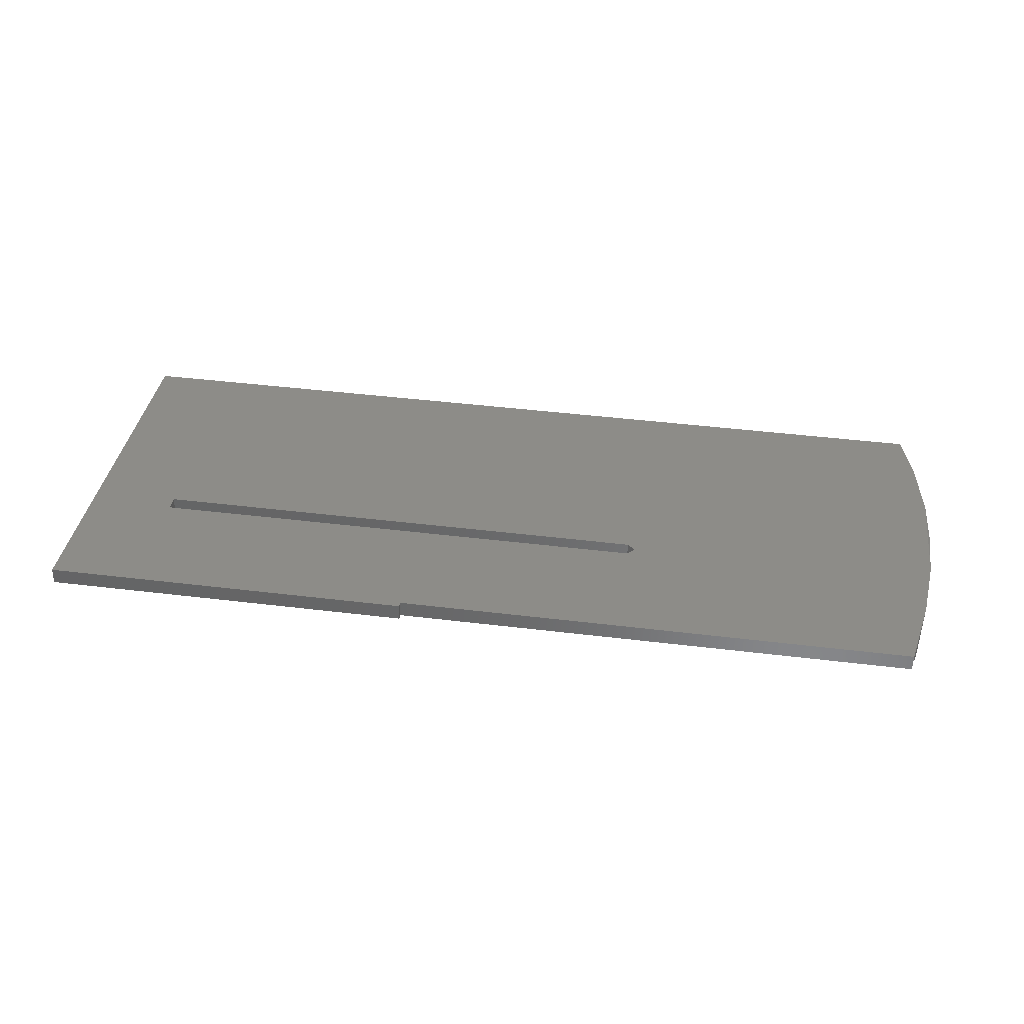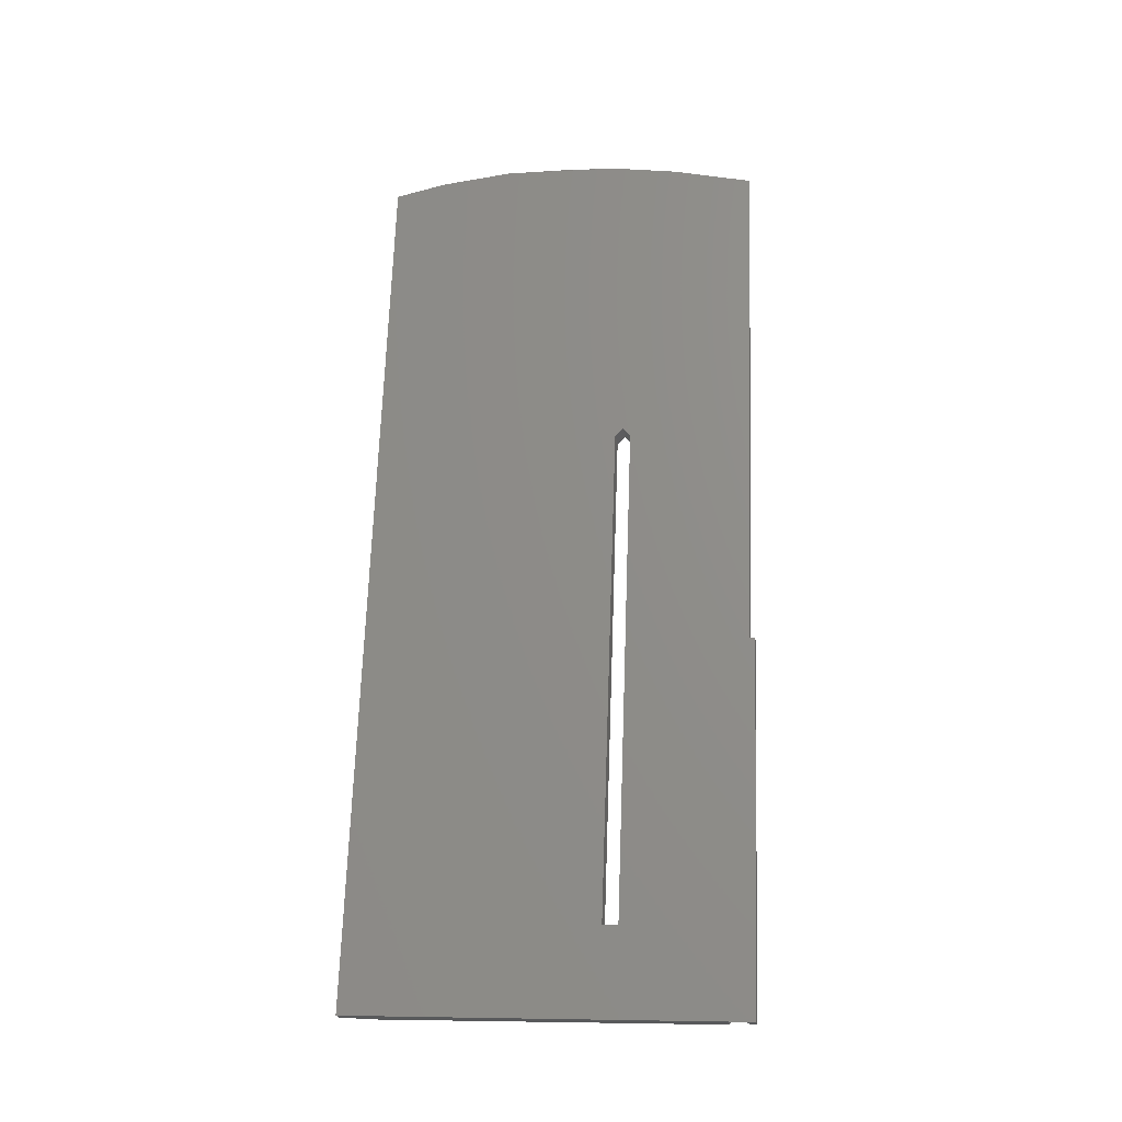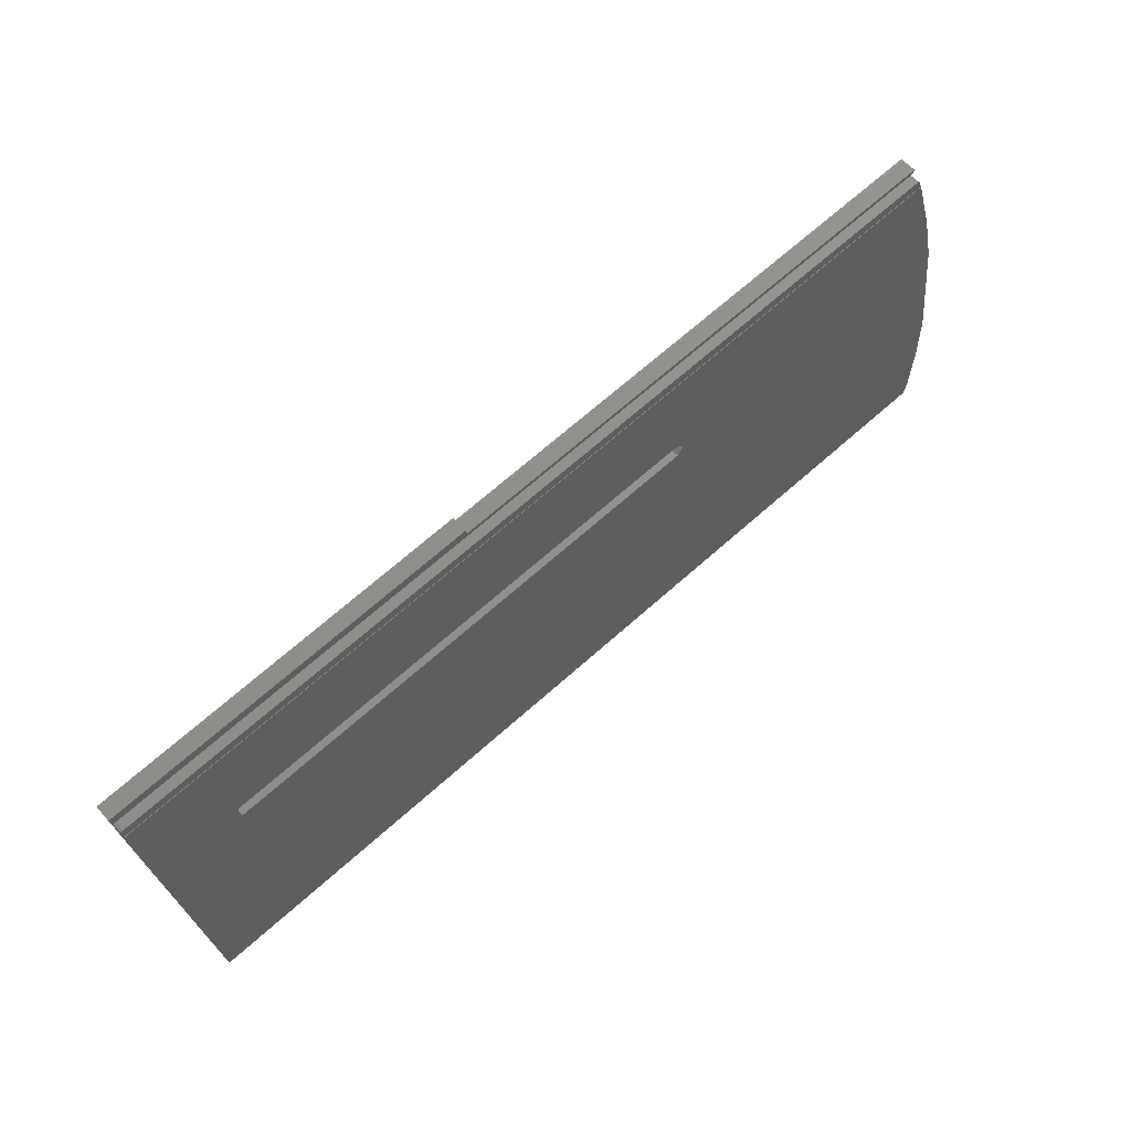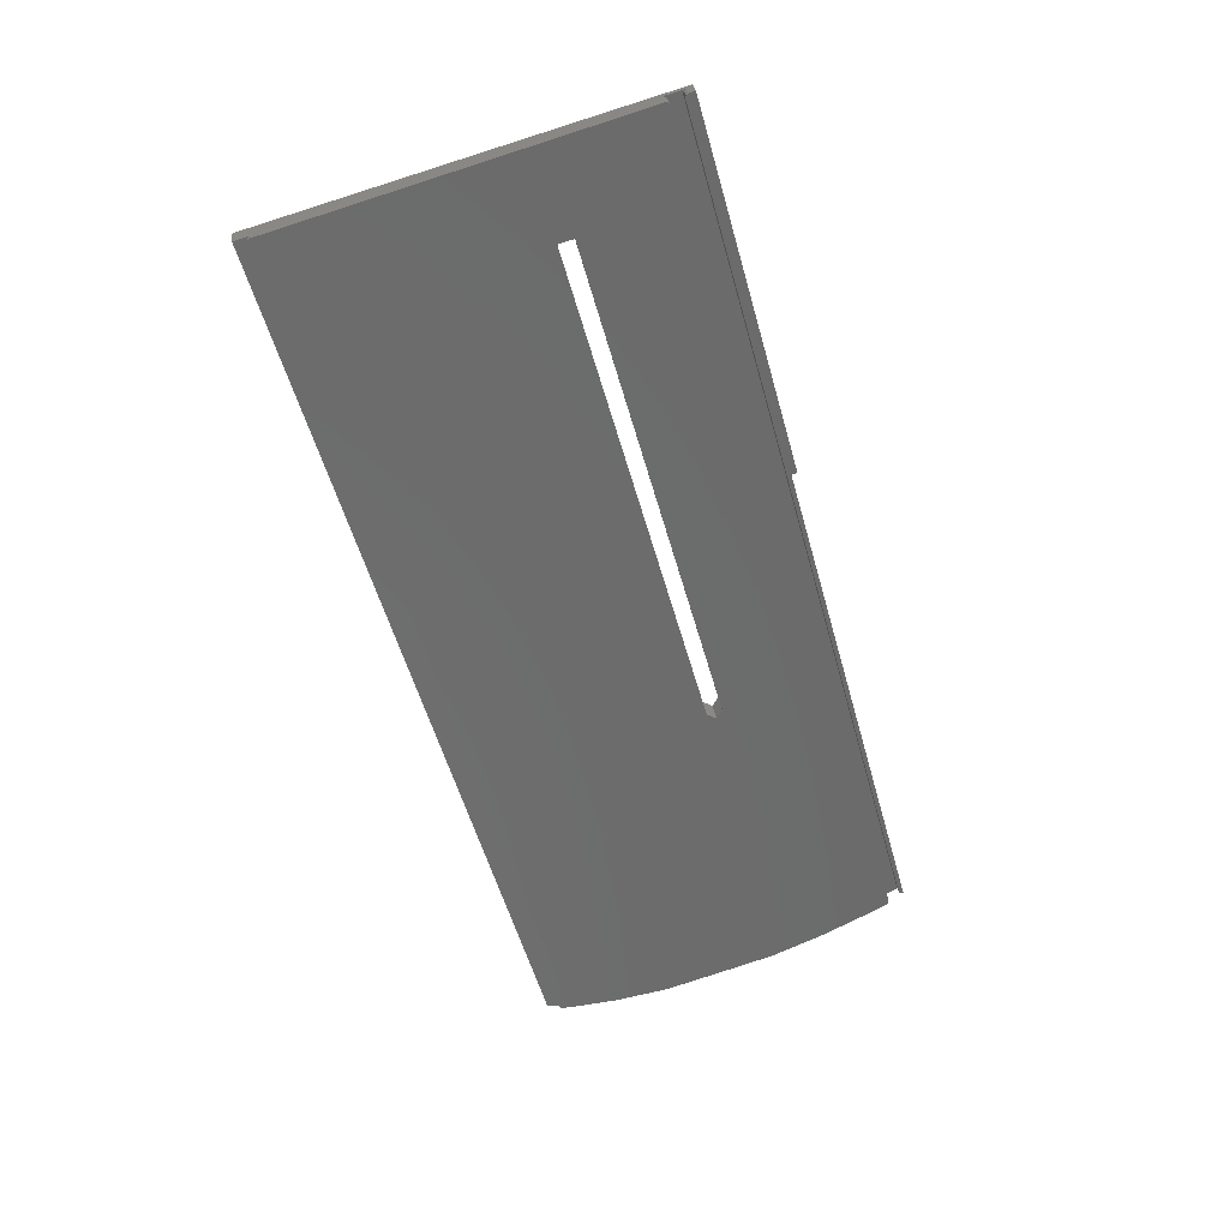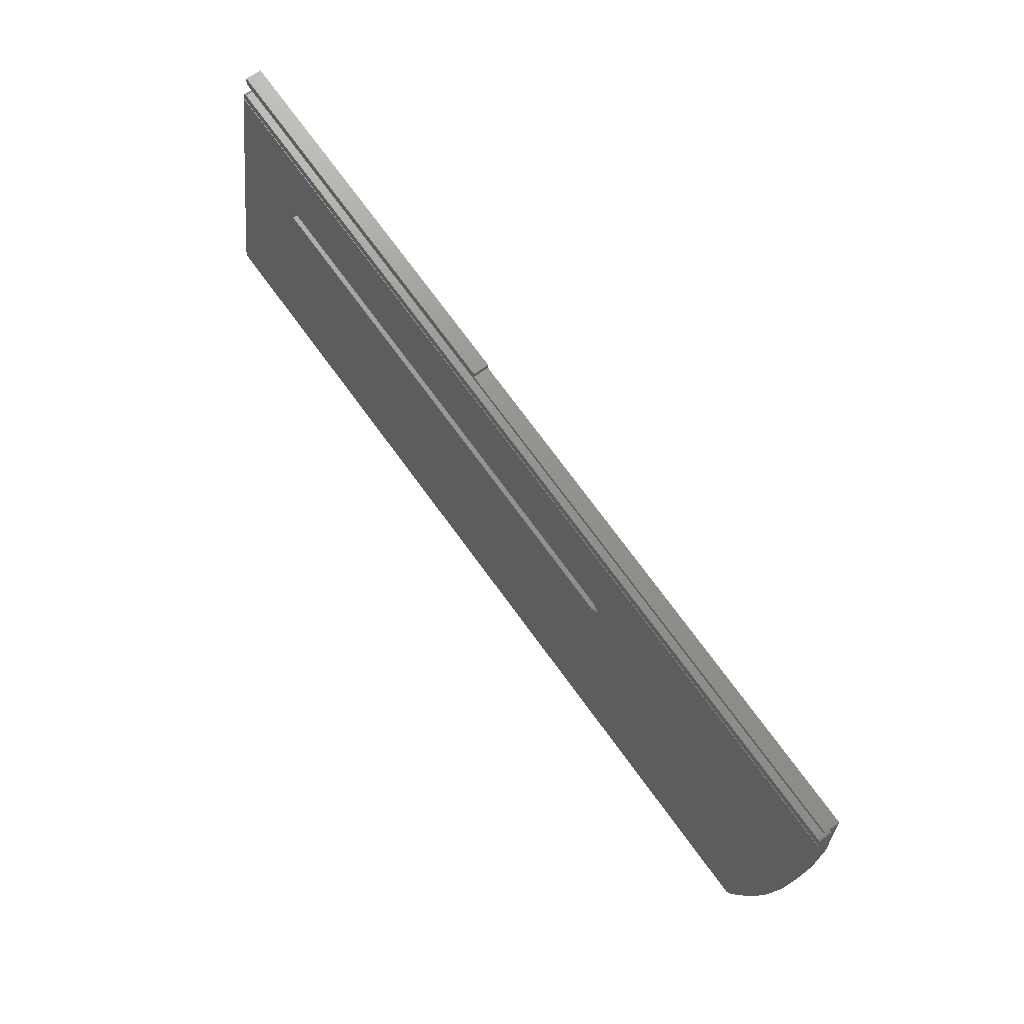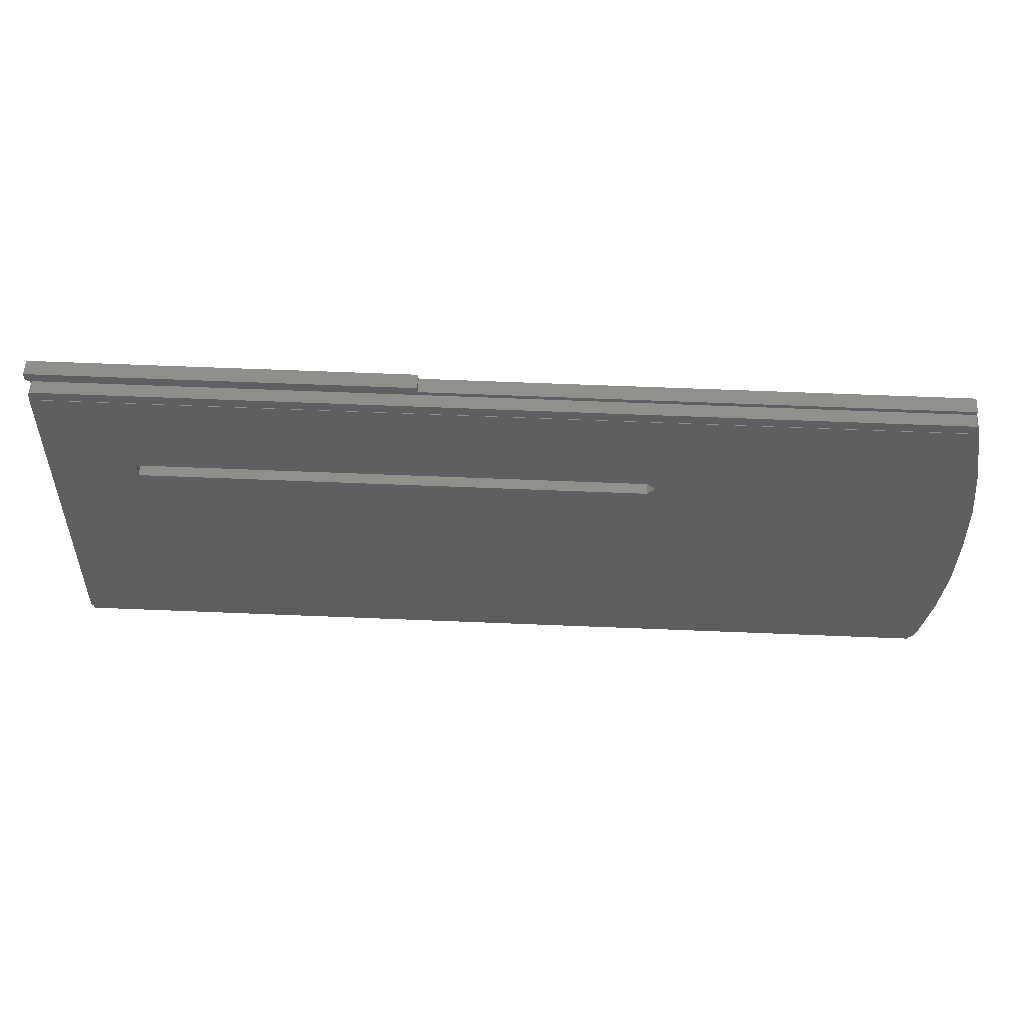
<metadata>
{"format":"stl","ext":"stl","renderer":"f3d","projection":"perspective","resolution":1024,"background":"white","views":[{"elev":44.1,"azim":8.1,"up":"+Y"},{"elev":68.9,"azim":-88.0,"up":"+Y"},{"elev":69.6,"azim":-41.5,"up":"+Z"},{"elev":-55.7,"azim":-74.4,"up":"+Y"},{"elev":77.0,"azim":53.4,"up":"+Z"},{"elev":62.1,"azim":2.4,"up":"+Z"}]}
</metadata>
<code>
# stl→obj: 85 verts, 170 faces
v -189 -65.78 -468.6
v -189 -59.54 -399.3
v -189 -59.36 -398.1
v -16.32 -59.54 -399.3
v -189 -56.6 -398.5
v -188.8 -59.28 -397.6
v -189 -59.64 -399.3
v -16.32 -59.64 -399.3
v -189 -69.6 -463.8
v -189 -69.68 -463.7
v -172.2 -62.92 -420.4
v -74.96 -62.46 -417.4
v -172.2 -62.46 -417.4
v -16.08 -69.6 -463.8
v -16.08 -69.68 -463.7
v -189 -68.85 -465.1
v -189 -69.78 -465
v -188.8 -69.86 -465.5
v -17.18 -69.89 -465.7
v -188.3 -69.89 -465.7
v -16.72 -69.87 -465.6
v -16.27 -69.71 -464.5
v -16.46 -69.81 -465.2
v -188.8 -68.93 -465.7
v -189 -69.28 -468.1
v -17.24 -65.78 -468.6
v -17.24 -69.28 -468.1
v -188.3 -68.96 -465.9
v -189 -56.02 -394.5
v -189 -54.84 -393.6
v -172.2 -58.4 -418
v -74.96 -58.83 -421
v -172.2 -58.83 -421
v -189 -57.95 -393.1
v -118 -57.95 -393.1
v -118 -54.84 -393.6
v -189 -58.12 -394.2
v -188.8 -58.2 -394.8
v -188.3 -58.23 -395
v -188.8 -56.1 -395.1
v -188.8 -56.52 -398
v -14.76 -64.33 -458.6
v -17.18 -68.96 -465.9
v -16.85 -69.09 -466.7
v -14.41 -57.23 -410
v -17.51 -55 -394.6
v -16.72 -68.94 -465.7
v -16.46 -68.88 -465.3
v -14.1 -68.22 -454.4
v -14.06 -61.56 -411.7
v -73.46 -62.69 -418.9
v -12.84 -66.67 -444.4
v -12.84 -63.23 -422.3
v -12.39 -64.55 -433.8
v -12.84 -59.12 -422.9
v -12.84 -62.35 -445.1
v -12.39 -61.23 -434.2
v -74.96 -62.92 -420.4
v -74.96 -58.4 -418
v -73.46 -58.62 -419.5
v -188.3 -56.49 -397.8
v -188.3 -59.25 -397.4
v -17.35 -59.25 -397.4
v -17.35 -56.49 -397.8
v -16.88 -59.28 -397.5
v -188.3 -56.13 -395.3
v -18.26 -56.13 -395.3
v -17.71 -56.09 -395
v -17.51 -56.01 -394.5
v -17.05 -56.29 -396.4
v -16.88 -56.51 -397.9
v -18.26 -58.23 -395
v -17.71 -58.19 -394.7
v -17.51 -58.11 -394.2
v -117.8 -55 -394.6
v -16.62 -56.57 -398.3
v -16.62 -59.34 -397.9
v -16.47 -59.44 -398.6
v -117.8 -58.11 -394.2
v -117.9 -58.1 -394.1
v -117.9 -58.11 -394.2
v -117.9 -57.96 -393.1
v -117.9 -54.85 -393.6
v -117.9 -54.98 -394.5
v -117.9 -54.99 -394.6
f 1 2 3
f 4 3 2
f 5 1 3
f 6 5 3
f 6 3 4
f 1 7 2
f 8 2 7
f 4 2 8
f 9 10 7
f 11 7 10
f 1 9 7
f 12 8 7
f 13 12 7
f 11 13 7
f 14 10 9
f 11 10 15
f 14 15 10
f 16 17 9
f 18 9 17
f 1 16 9
f 19 9 20
f 18 20 9
f 21 9 19
f 22 9 23
f 21 23 9
f 14 9 22
f 24 17 16
f 18 17 24
f 1 25 16
f 24 16 25
f 26 25 1
f 26 27 25
f 28 25 27
f 24 25 28
f 29 30 1
f 31 1 30
f 5 29 1
f 32 26 1
f 33 32 1
f 31 33 1
f 29 34 30
f 35 30 34
f 36 30 35
f 31 30 36
f 29 37 34
f 38 34 37
f 35 34 39
f 38 39 34
f 40 37 29
f 38 37 40
f 41 29 5
f 41 40 29
f 6 41 5
f 42 27 26
f 43 28 27
f 44 43 27
f 42 44 27
f 45 42 26
f 46 45 26
f 32 46 26
f 20 28 43
f 18 24 28
f 18 28 20
f 44 47 43
f 19 43 47
f 19 20 43
f 44 48 47
f 21 47 48
f 21 19 47
f 42 48 44
f 23 48 42
f 21 48 23
f 49 50 8
f 4 8 50
f 15 49 8
f 51 15 8
f 51 8 12
f 52 53 50
f 45 50 53
f 49 52 50
f 4 50 45
f 54 53 52
f 45 53 55
f 54 55 53
f 56 52 49
f 57 52 56
f 57 54 52
f 42 49 15
f 56 49 42
f 58 11 15
f 51 58 15
f 14 42 15
f 59 12 13
f 60 51 12
f 60 12 59
f 33 13 11
f 31 59 13
f 31 13 33
f 33 11 58
f 32 58 51
f 33 58 32
f 32 51 60
f 61 62 63
f 4 63 62
f 64 61 63
f 65 64 63
f 65 63 4
f 41 62 61
f 6 62 41
f 6 4 62
f 66 61 64
f 66 40 61
f 41 61 40
f 67 66 64
f 68 67 64
f 69 68 64
f 70 69 64
f 71 70 64
f 65 71 64
f 38 40 66
f 39 66 67
f 38 66 39
f 72 67 68
f 72 39 67
f 73 68 69
f 73 72 68
f 46 69 70
f 73 69 74
f 75 74 69
f 75 69 46
f 71 76 70
f 46 70 76
f 77 76 71
f 46 76 45
f 4 45 76
f 78 4 76
f 77 78 76
f 65 77 71
f 79 39 72
f 80 35 39
f 81 80 39
f 79 81 39
f 73 79 72
f 80 82 35
f 83 35 82
f 83 36 35
f 84 82 80
f 83 82 84
f 84 80 81
f 85 81 79
f 84 81 85
f 73 74 79
f 75 79 74
f 85 79 75
f 31 36 83
f 55 56 42
f 45 55 42
f 22 23 42
f 14 22 42
f 57 56 55
f 57 55 54
f 59 75 46
f 60 59 46
f 32 60 46
f 31 85 75
f 31 75 59
f 31 84 85
f 31 83 84
f 77 4 78
f 65 4 77

</code>
